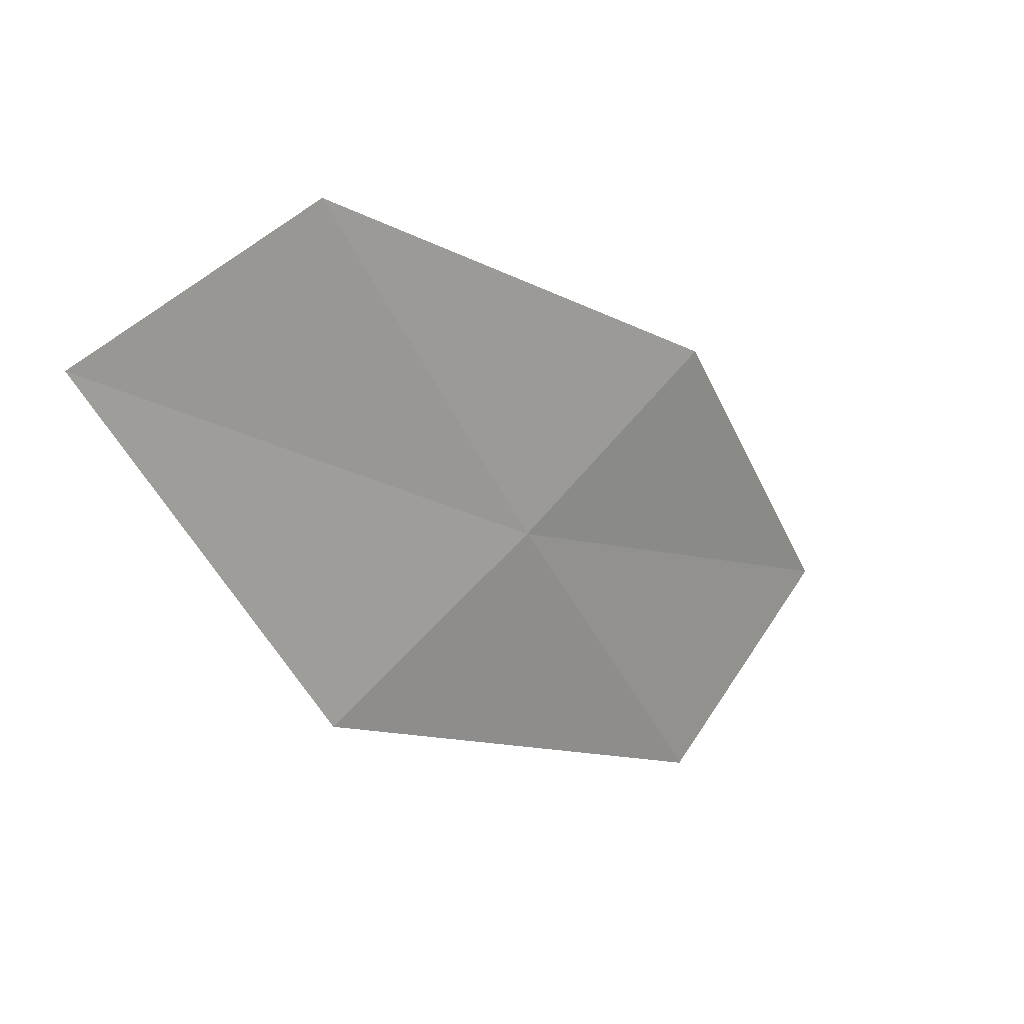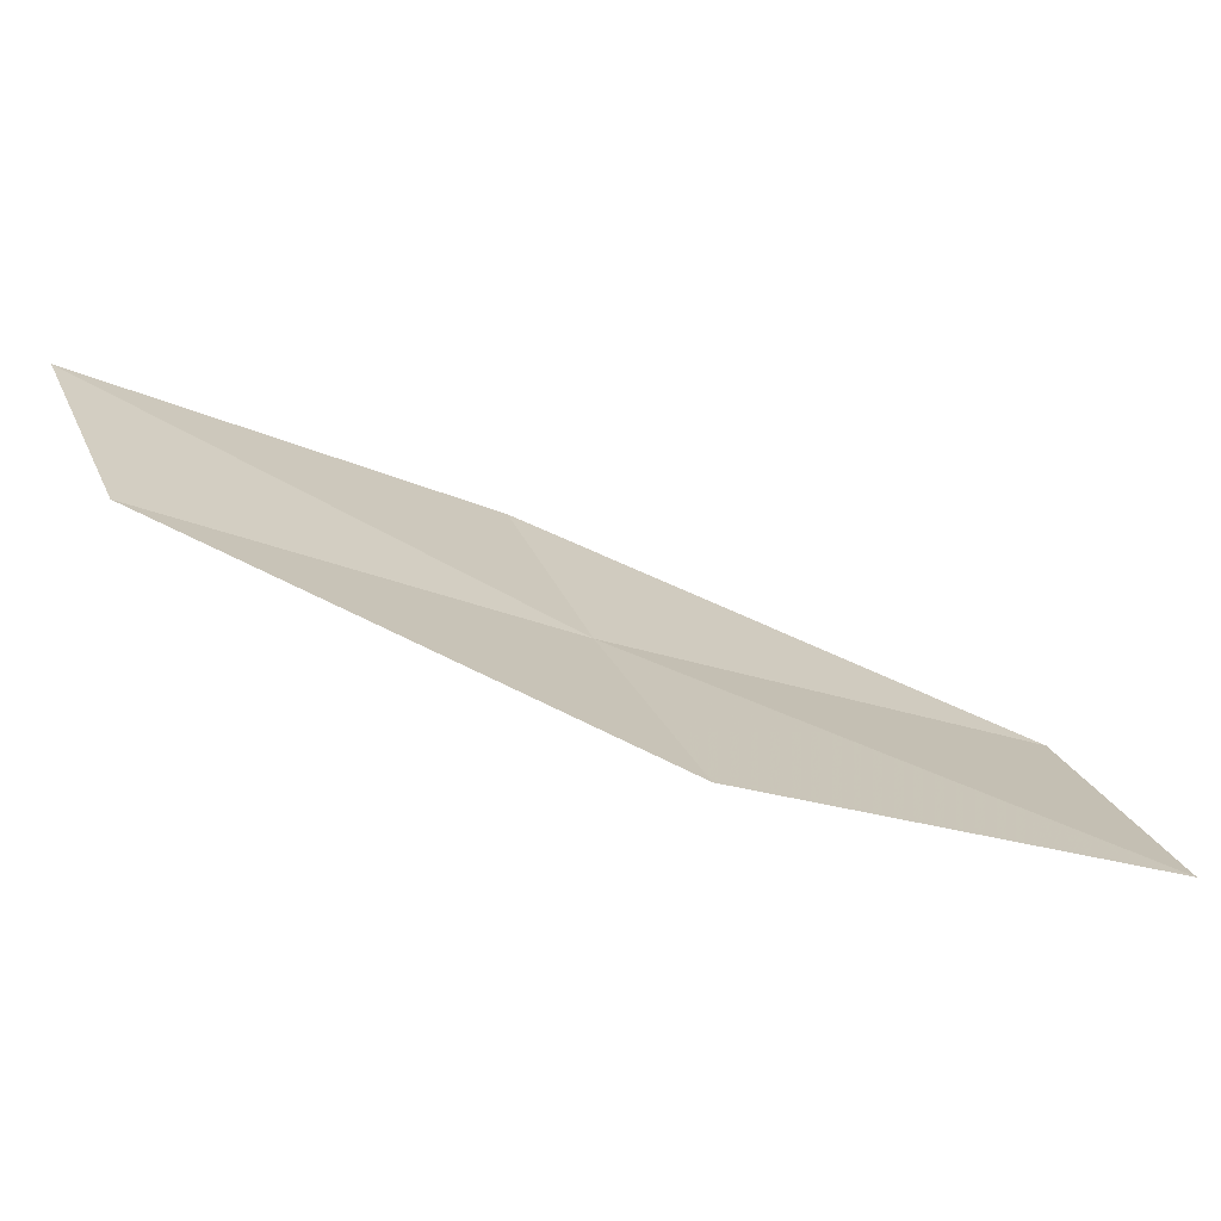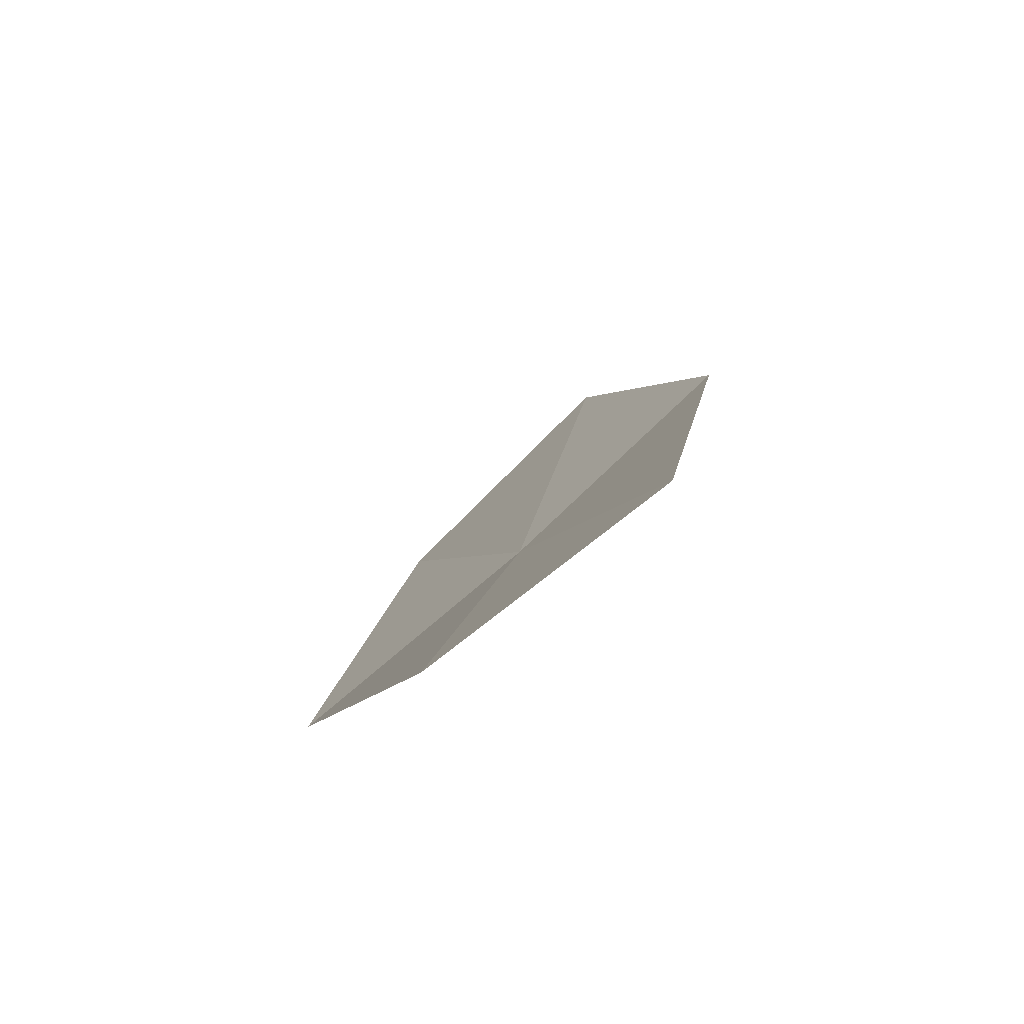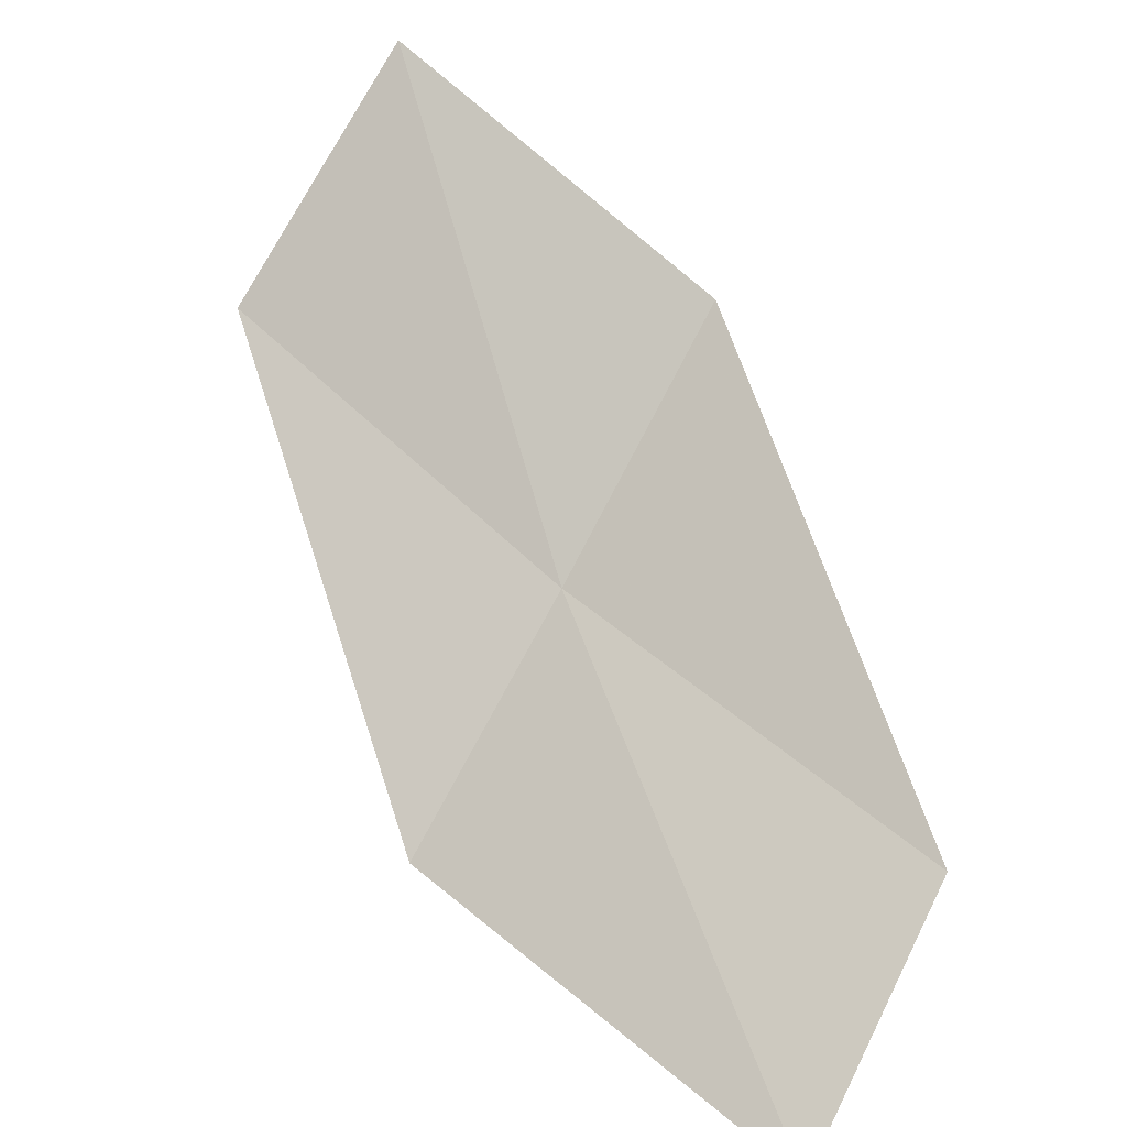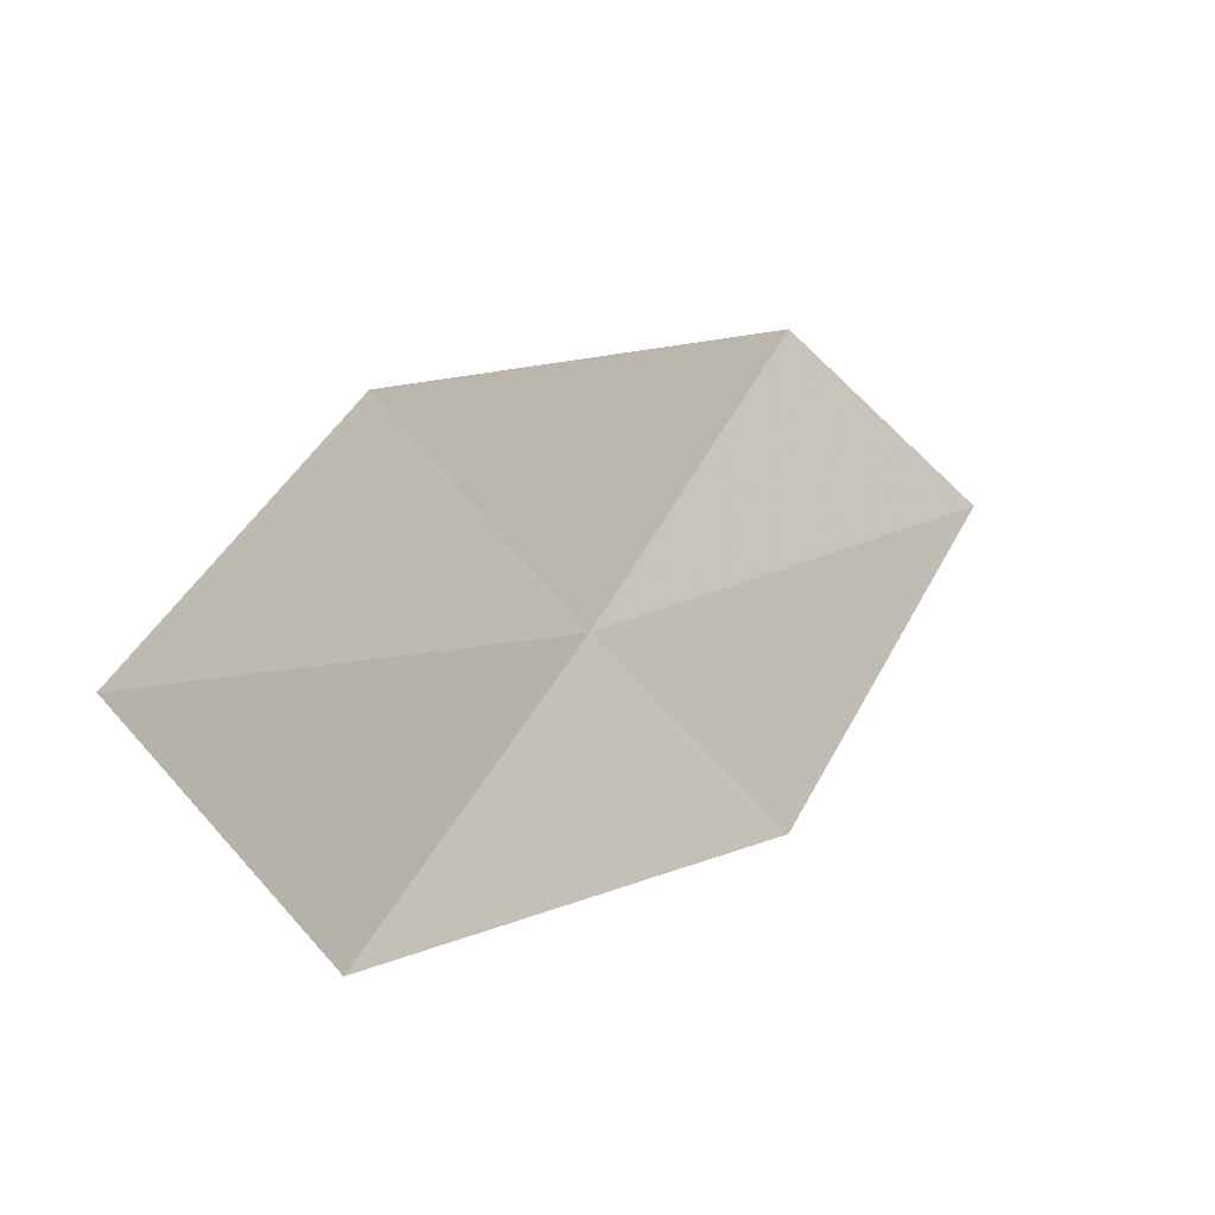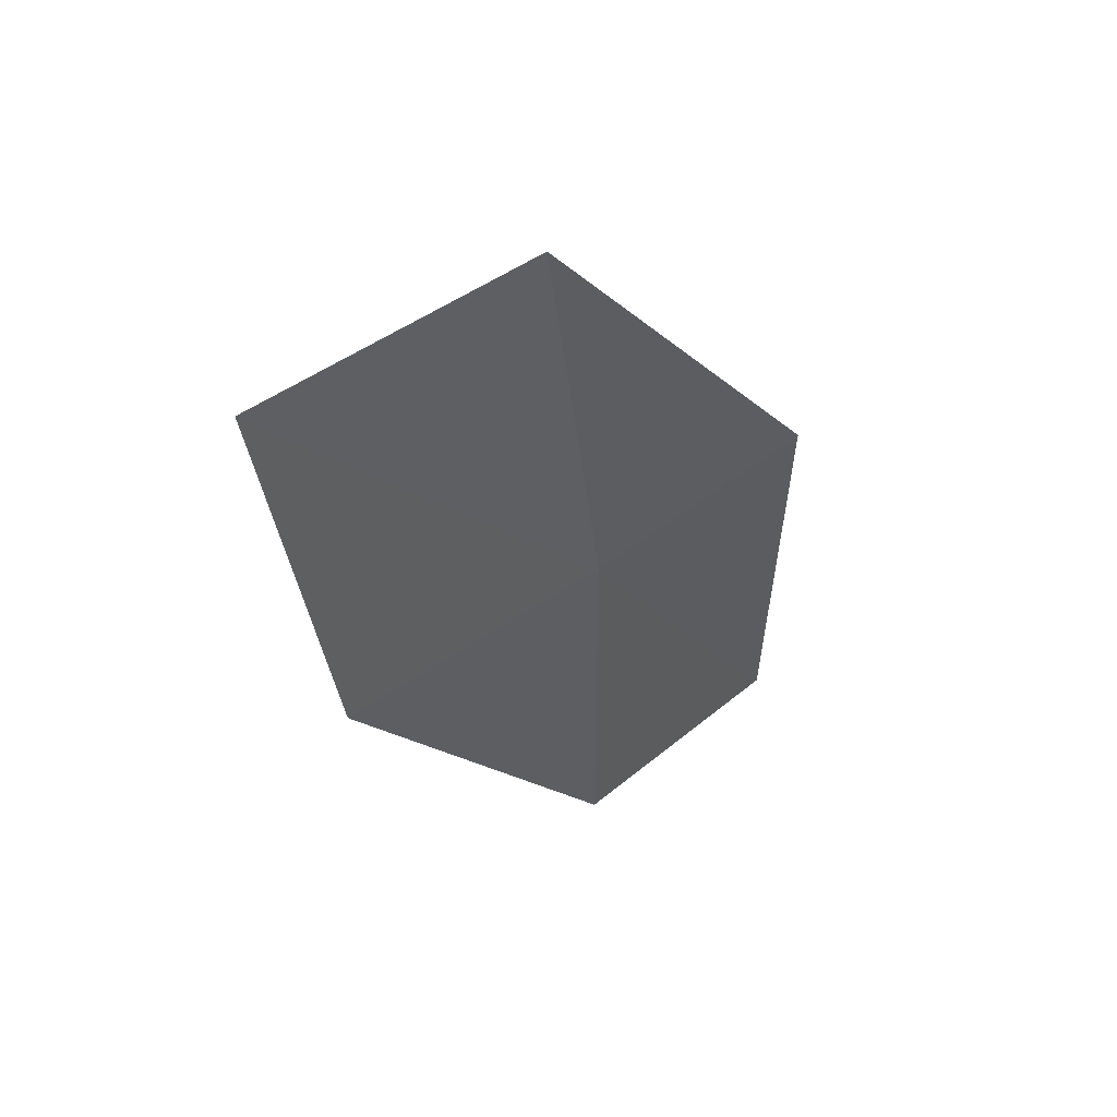
<metadata>
{"format":"obj","ext":"obj","renderer":"f3d","projection":"perspective","resolution":1024,"background":"white","views":[{"elev":-63.4,"azim":106.3,"up":"+Y"},{"elev":-21.3,"azim":143.0,"up":"+Z"},{"elev":-24.6,"azim":64.5,"up":"+Y"},{"elev":32.6,"azim":30.4,"up":"+Y"},{"elev":62.8,"azim":-72.4,"up":"+Y"},{"elev":-44.8,"azim":-105.1,"up":"+Z"}]}
</metadata>
<code>
v -4.678 -22.05 5.109
v -6.78 -21.23 4.786
v -6.399 -20.05 3.807
v -4.428 -20.89 4.069
v -4.905 -23.1 6.159
v -2.478 -22.65 5.443
v -2.592 -23.67 6.546
f 1 3 2
f 1 4 3
f 1 2 5
f 1 6 4
f 1 5 7
f 1 7 6

</code>
